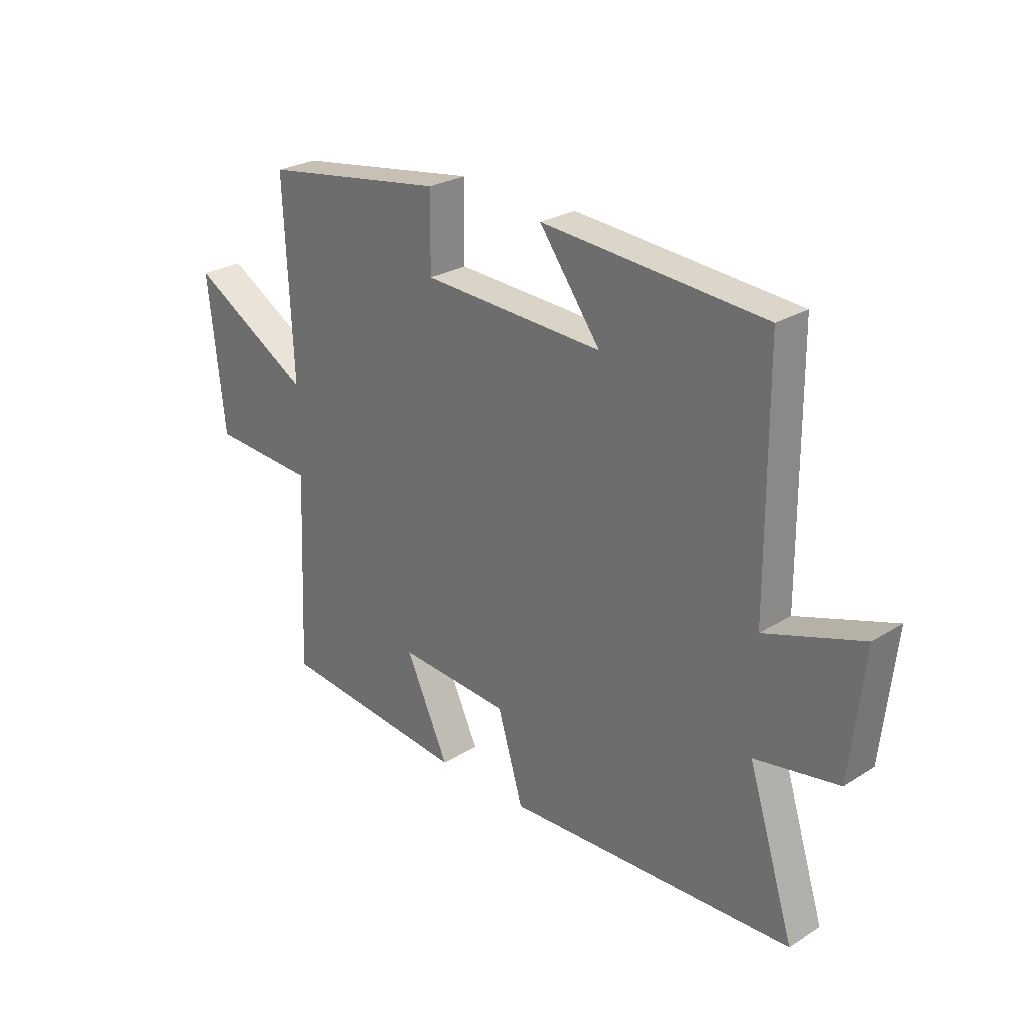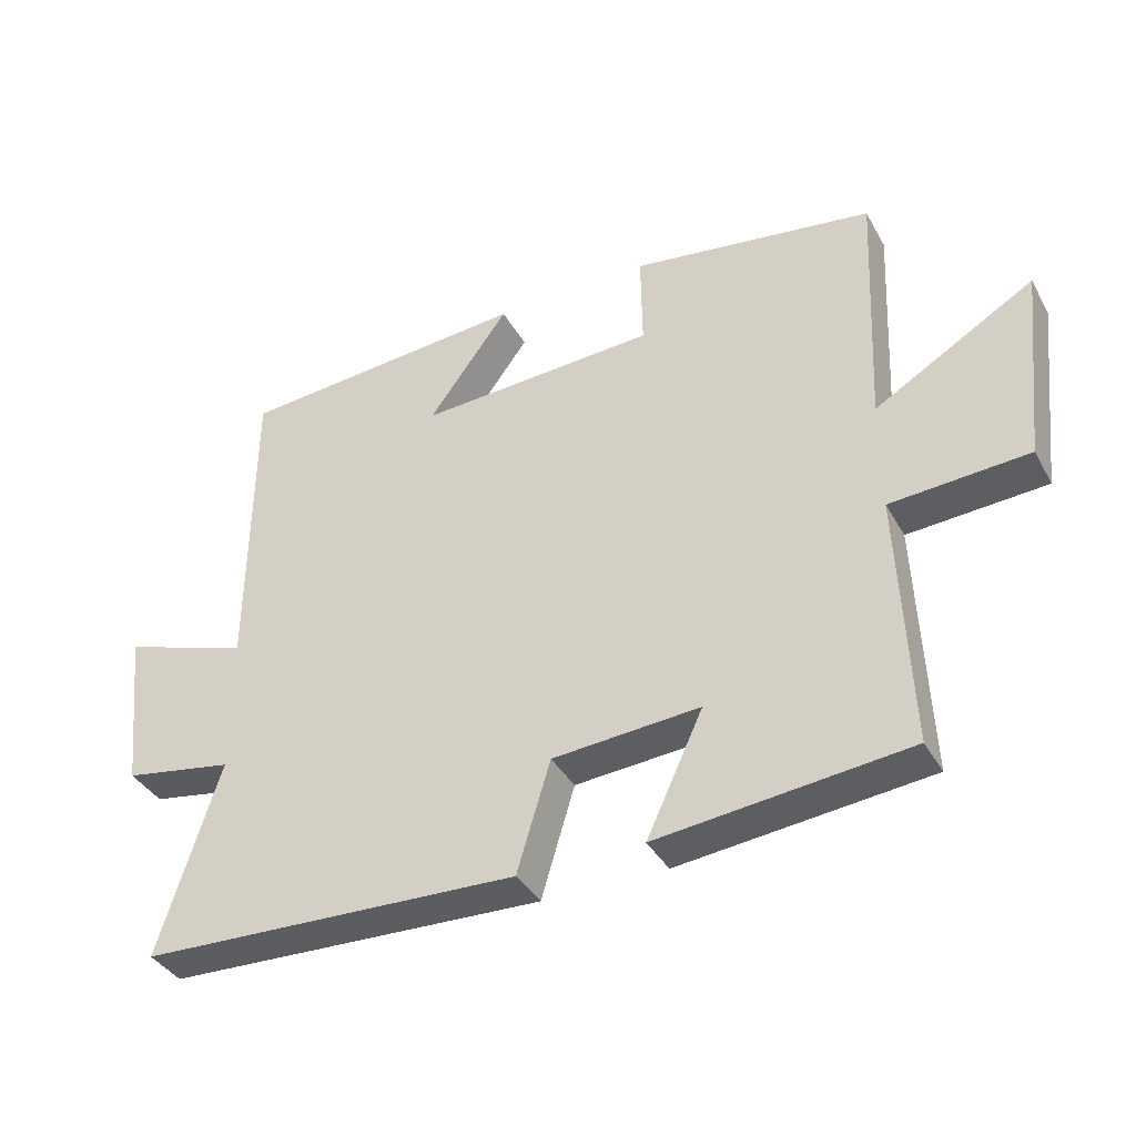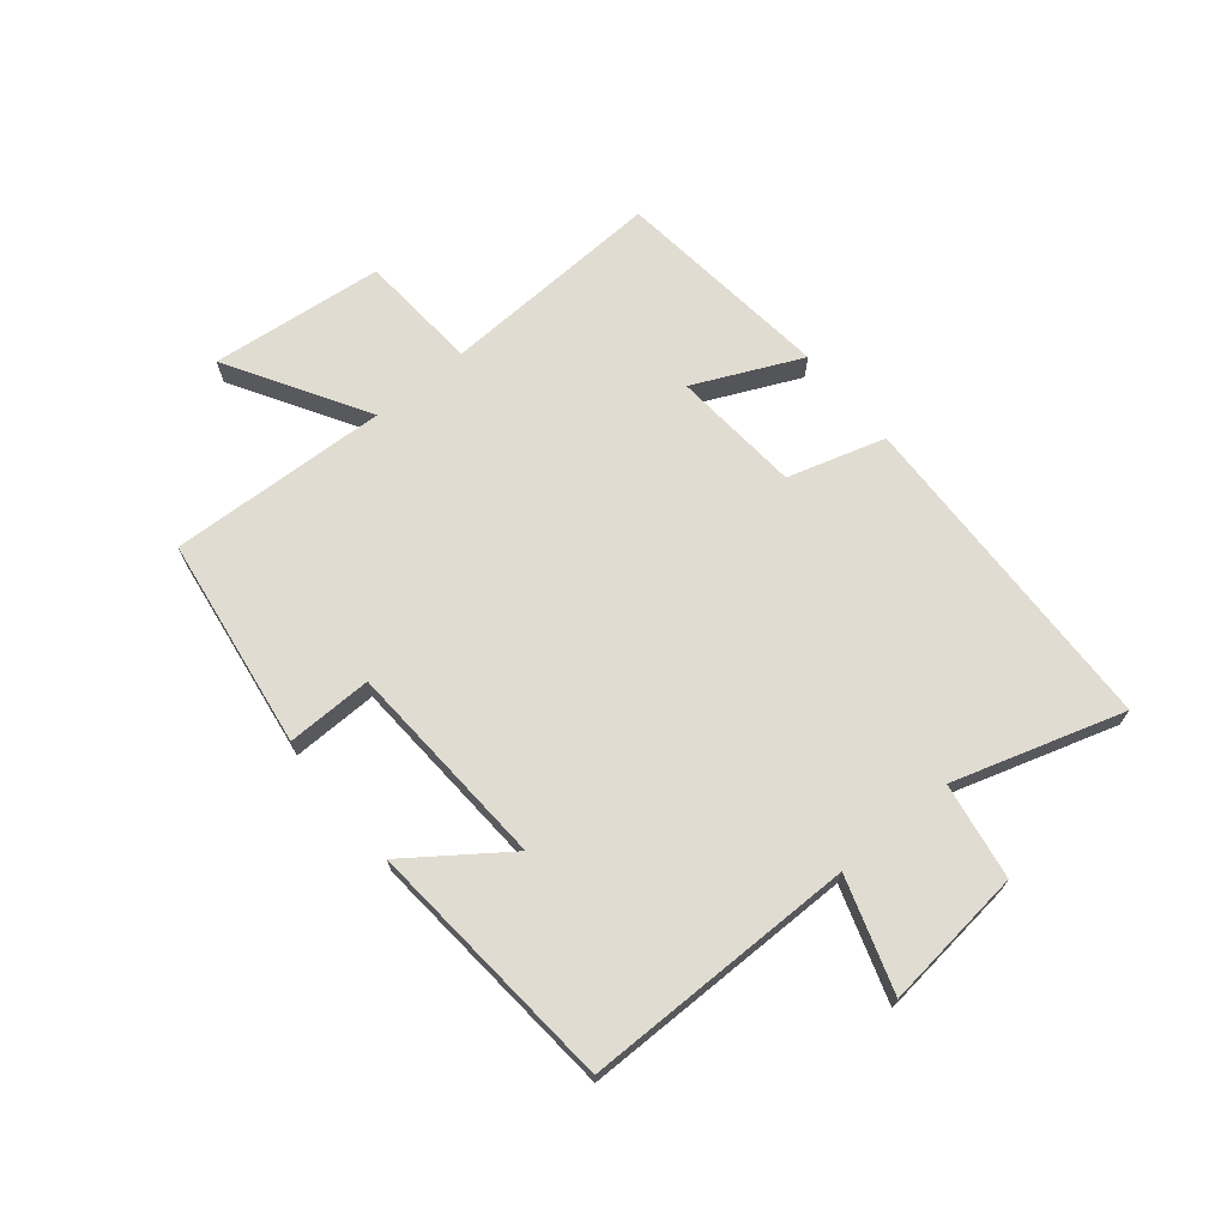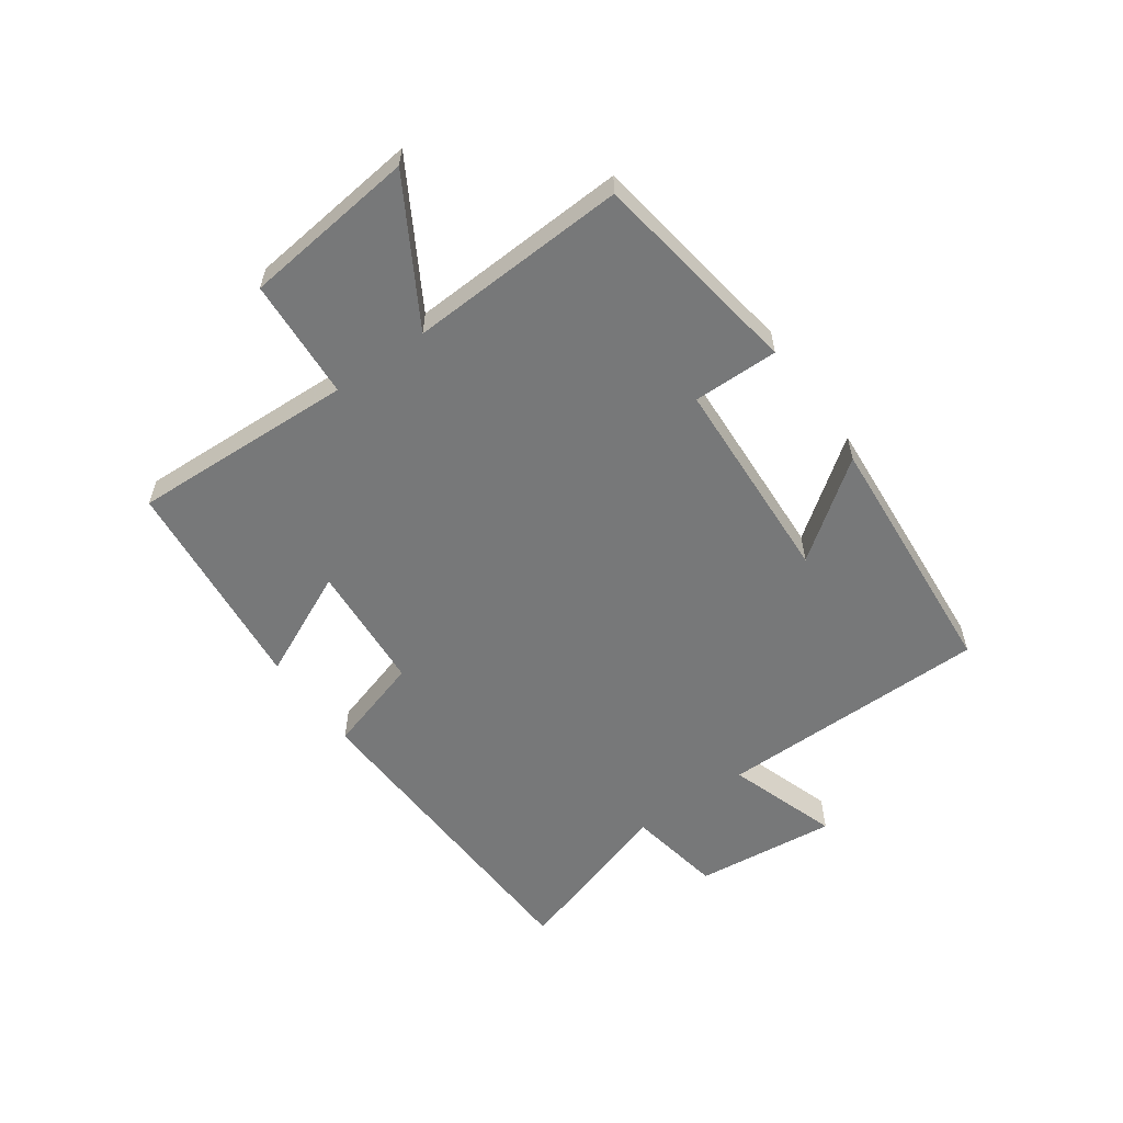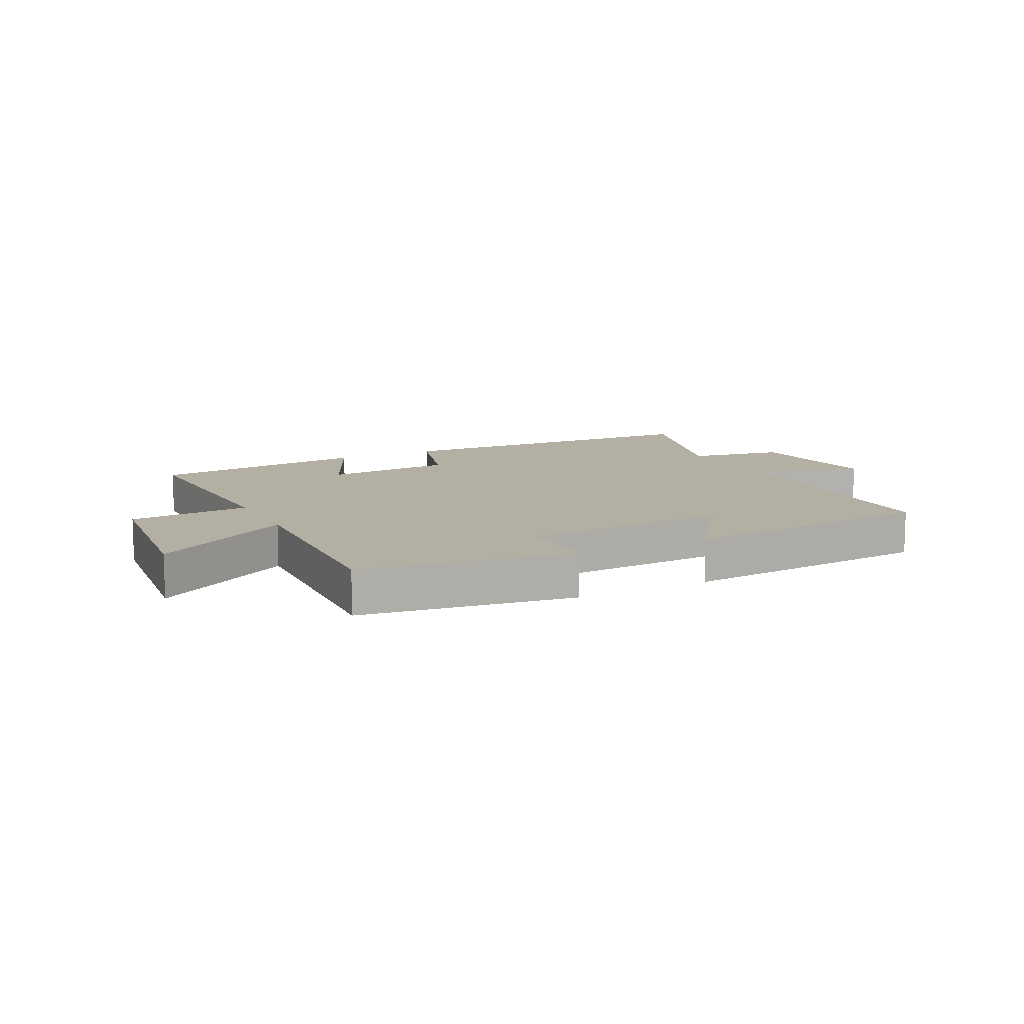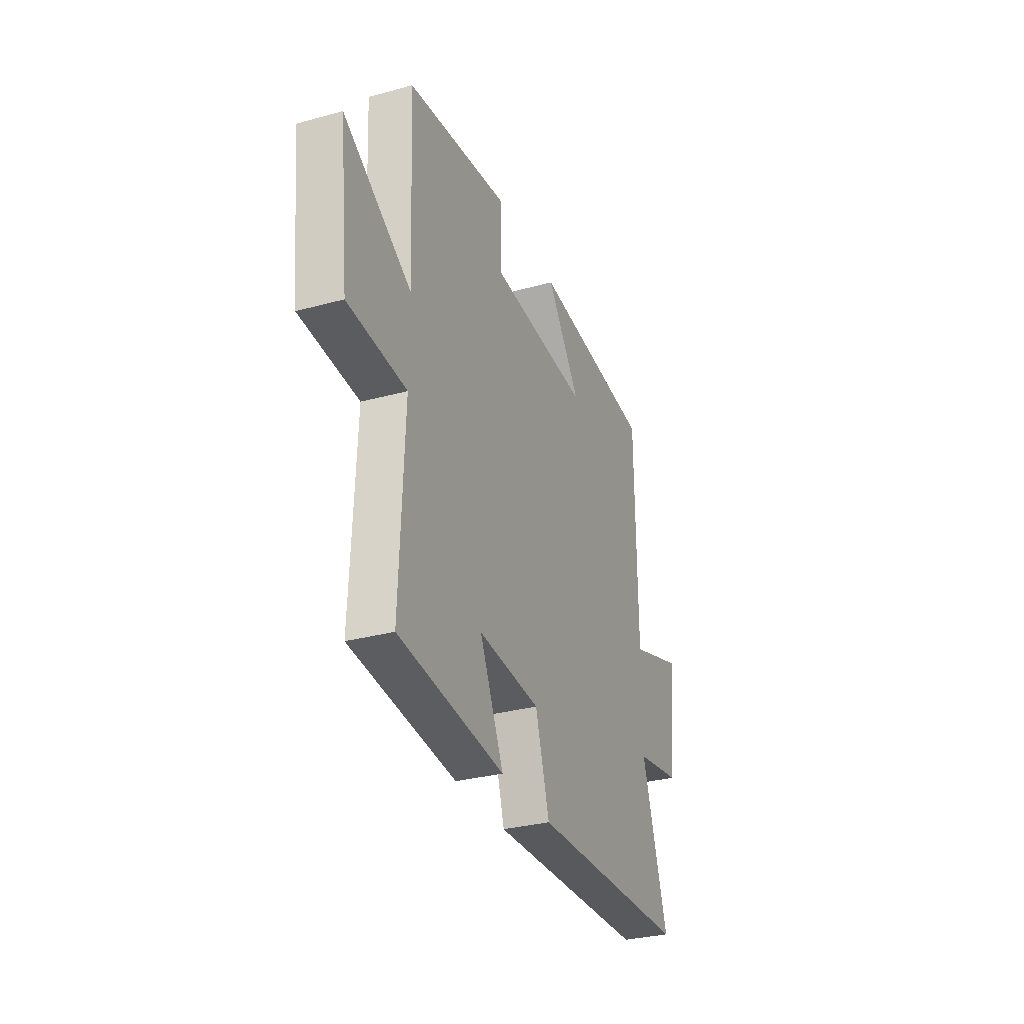
<metadata>
{"format":"obj","ext":"obj","renderer":"f3d","projection":"perspective","resolution":1024,"background":"white","views":[{"elev":26.1,"azim":45.6,"up":"+Z"},{"elev":-38.0,"azim":-153.6,"up":"+Z"},{"elev":69.2,"azim":50.3,"up":"+Y"},{"elev":-57.4,"azim":-54.5,"up":"+Y"},{"elev":11.1,"azim":-26.9,"up":"+Y"},{"elev":-31.2,"azim":-68.7,"up":"+Z"}]}
</metadata>
<code>
v 0.589 0.07 -0.479
v 0.033 0.07 -0.5
v -0.016 0.07 -0.337
v -0.232 0.07 -0.321
v -0.149 0.07 -0.5
v -0.516 0.07 -0.461
v -0.5 0.07 -0.086
v -0.702 0.07 -0.073
v -0.734 0.07 0.217
v -0.5 0.07 0.08
v -0.517 0.07 0.447
v -0.161 0.07 0.5
v -0.163 0.07 0.357
v 0.187 0.07 0.339
v 0.069 0.07 0.5
v 0.497 0.07 0.466
v 0.5 0.07 0.009
v 0.687 0.07 0.071
v 0.661 0.07 -0.167
v 0.5 0.07 -0.195
v 0.589 0 -0.479
v 0.033 0 -0.5
v -0.016 0 -0.337
v -0.232 0 -0.321
v -0.149 0 -0.5
v -0.516 0 -0.461
v -0.5 0 -0.086
v -0.702 0 -0.073
v -0.734 0 0.217
v -0.5 0 0.08
v -0.517 0 0.447
v -0.161 0 0.5
v -0.163 0 0.357
v 0.187 0 0.339
v 0.069 0 0.5
v 0.497 0 0.466
v 0.5 0 0.009
v 0.687 0 0.071
v 0.661 0 -0.167
v 0.5 0 -0.195
f 17 18 19 20
f 16 17 20
f 14 15 16
f 14 16 20
f 1 2 3
f 20 1 3
f 14 20 3
f 13 14 3
f 10 11 12 13
f 7 8 9 10
f 13 3 4
f 10 13 4
f 7 10 4
f 4 5 6 7
f 40 39 38 37
f 40 37 36
f 36 35 34
f 40 36 34
f 23 22 21
f 23 21 40
f 23 40 34
f 23 34 33
f 33 32 31 30
f 30 29 28 27
f 24 23 33
f 24 33 30
f 24 30 27
f 27 26 25 24
f 1 21 22 2
f 2 22 23 3
f 3 23 24 4
f 4 24 25 5
f 5 25 26 6
f 6 26 27 7
f 7 27 28 8
f 8 28 29 9
f 9 29 30 10
f 10 30 31 11
f 11 31 32 12
f 12 32 33 13
f 13 33 34 14
f 14 34 35 15
f 15 35 36 16
f 16 36 37 17
f 17 37 38 18
f 18 38 39 19
f 19 39 40 20
f 20 40 21 1

</code>
